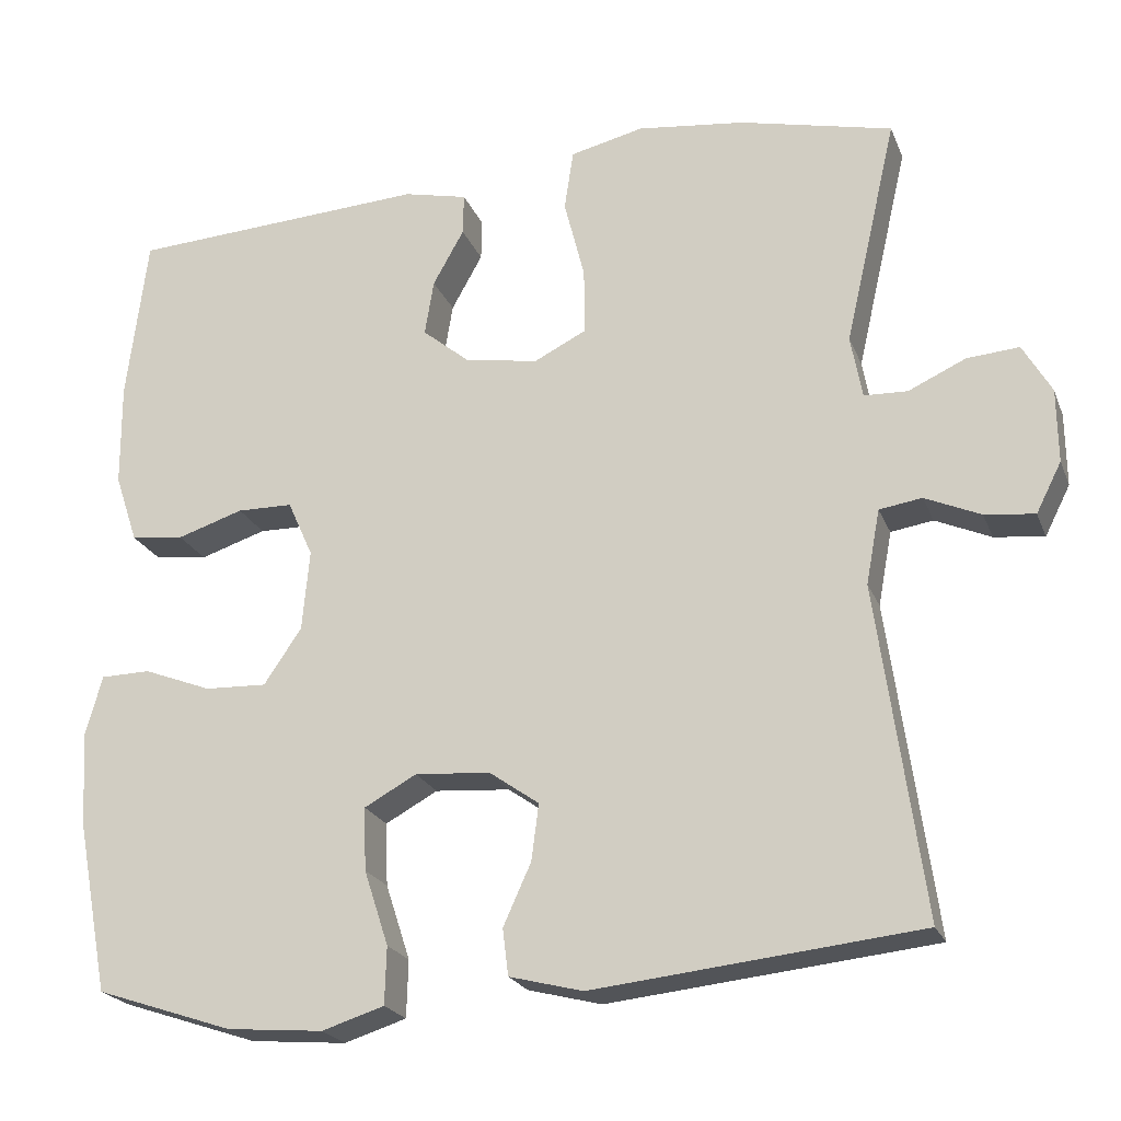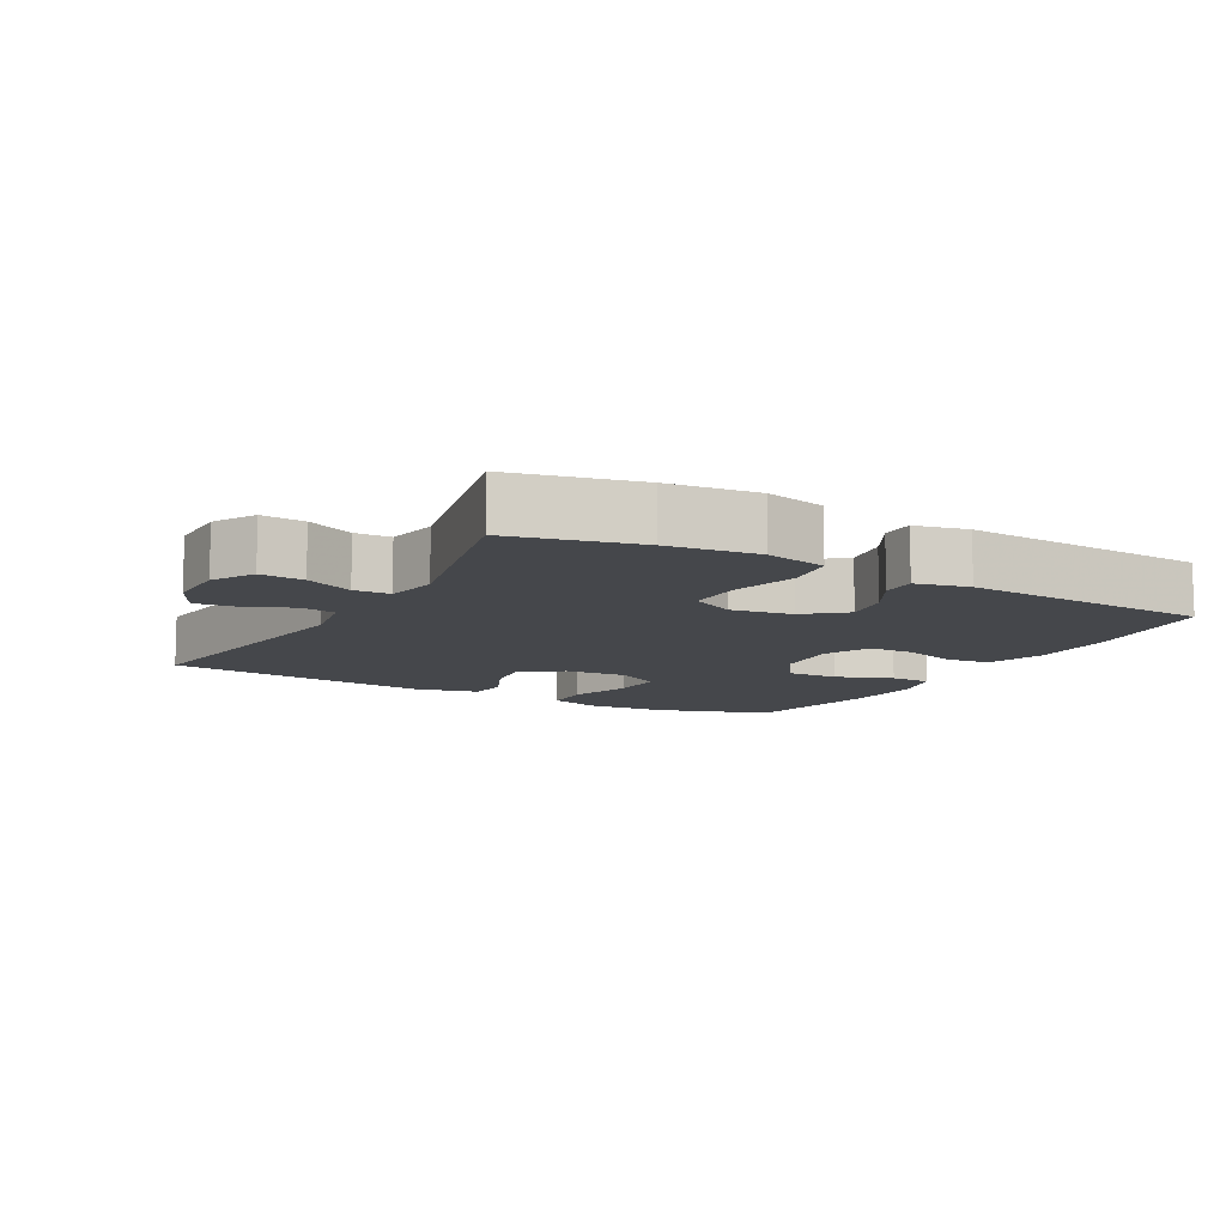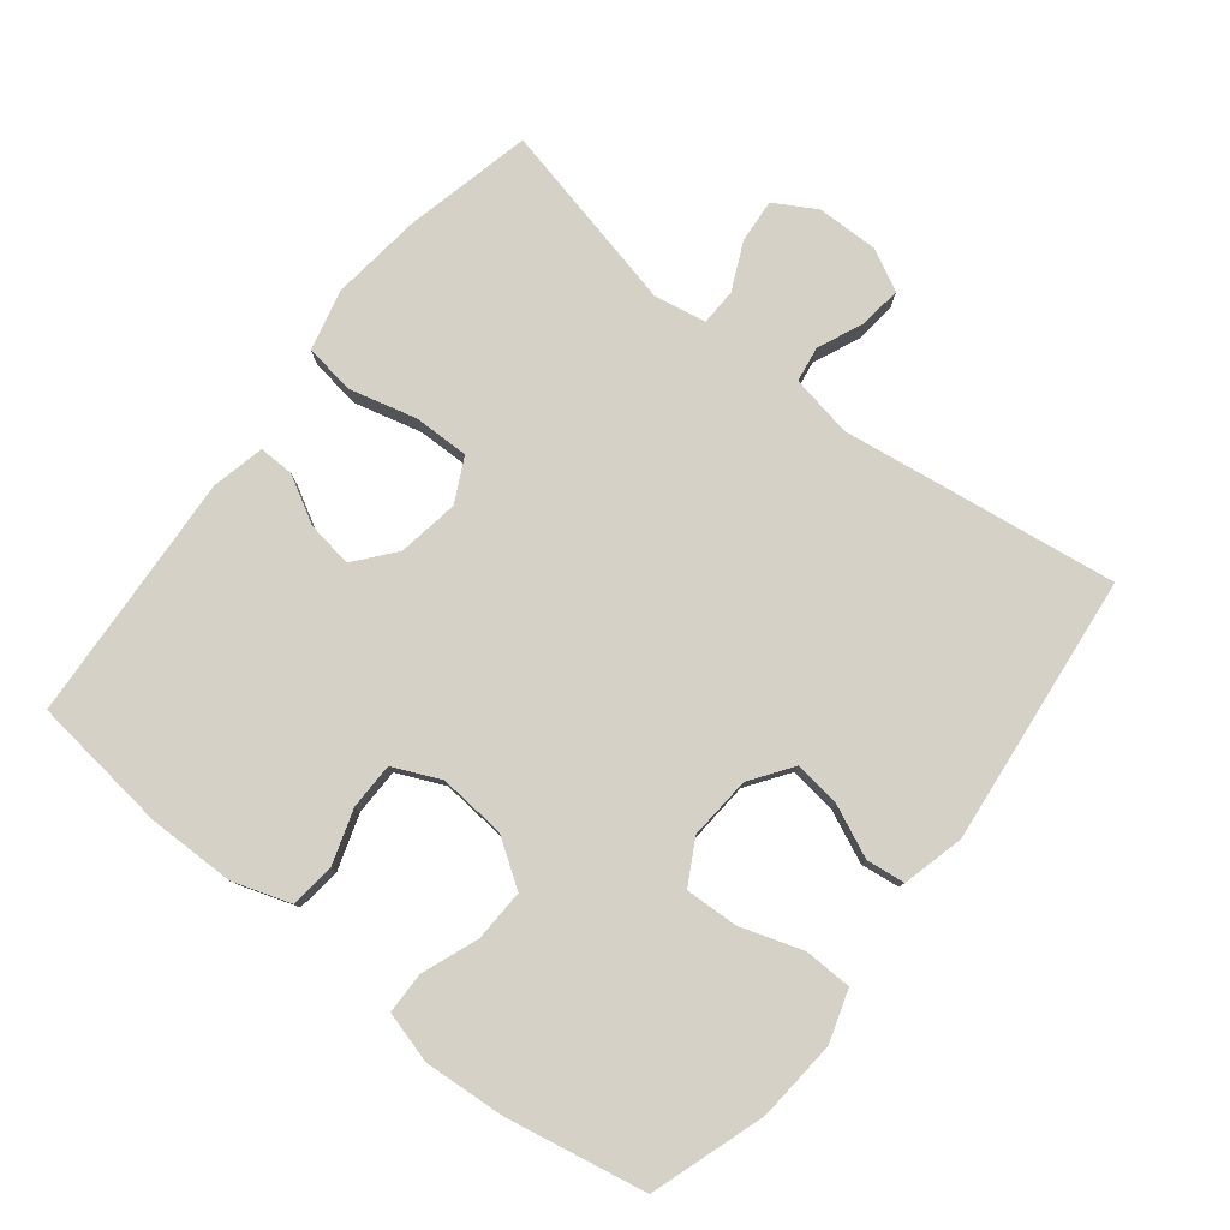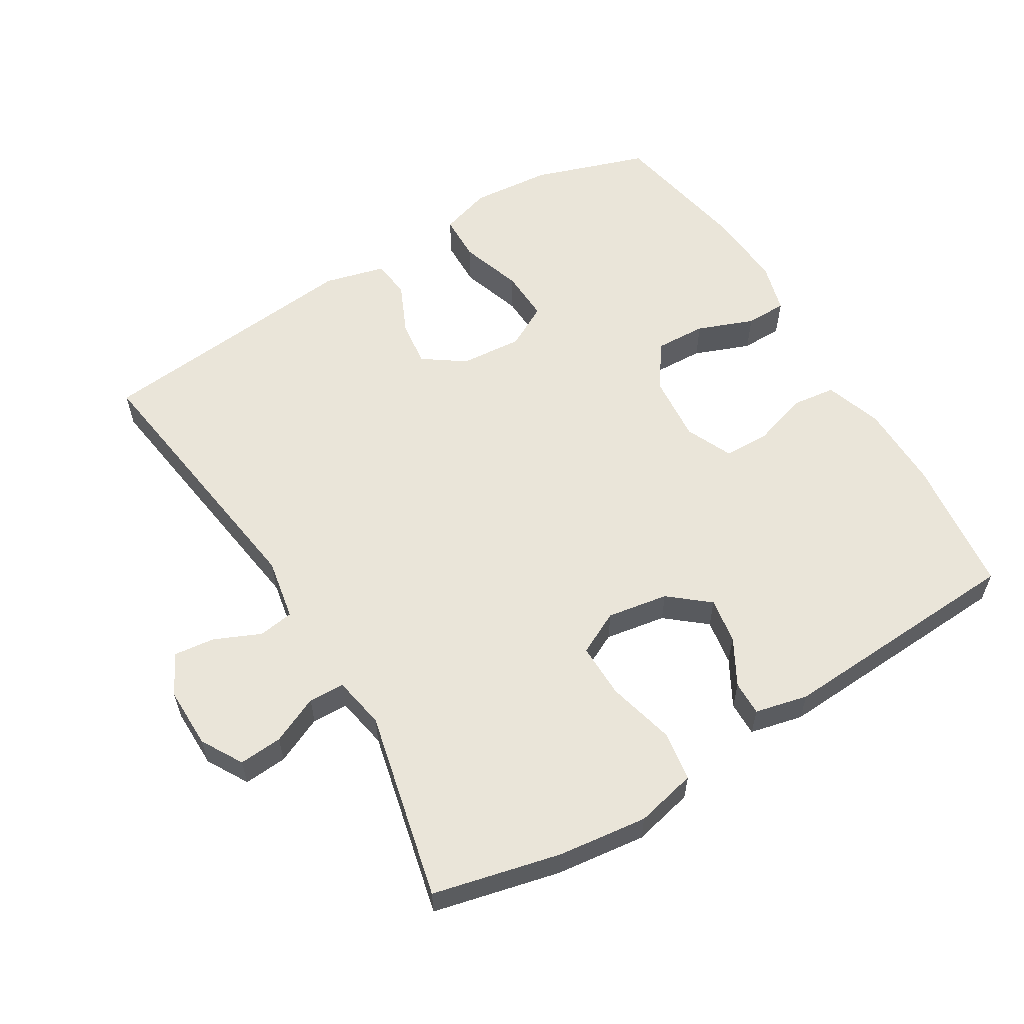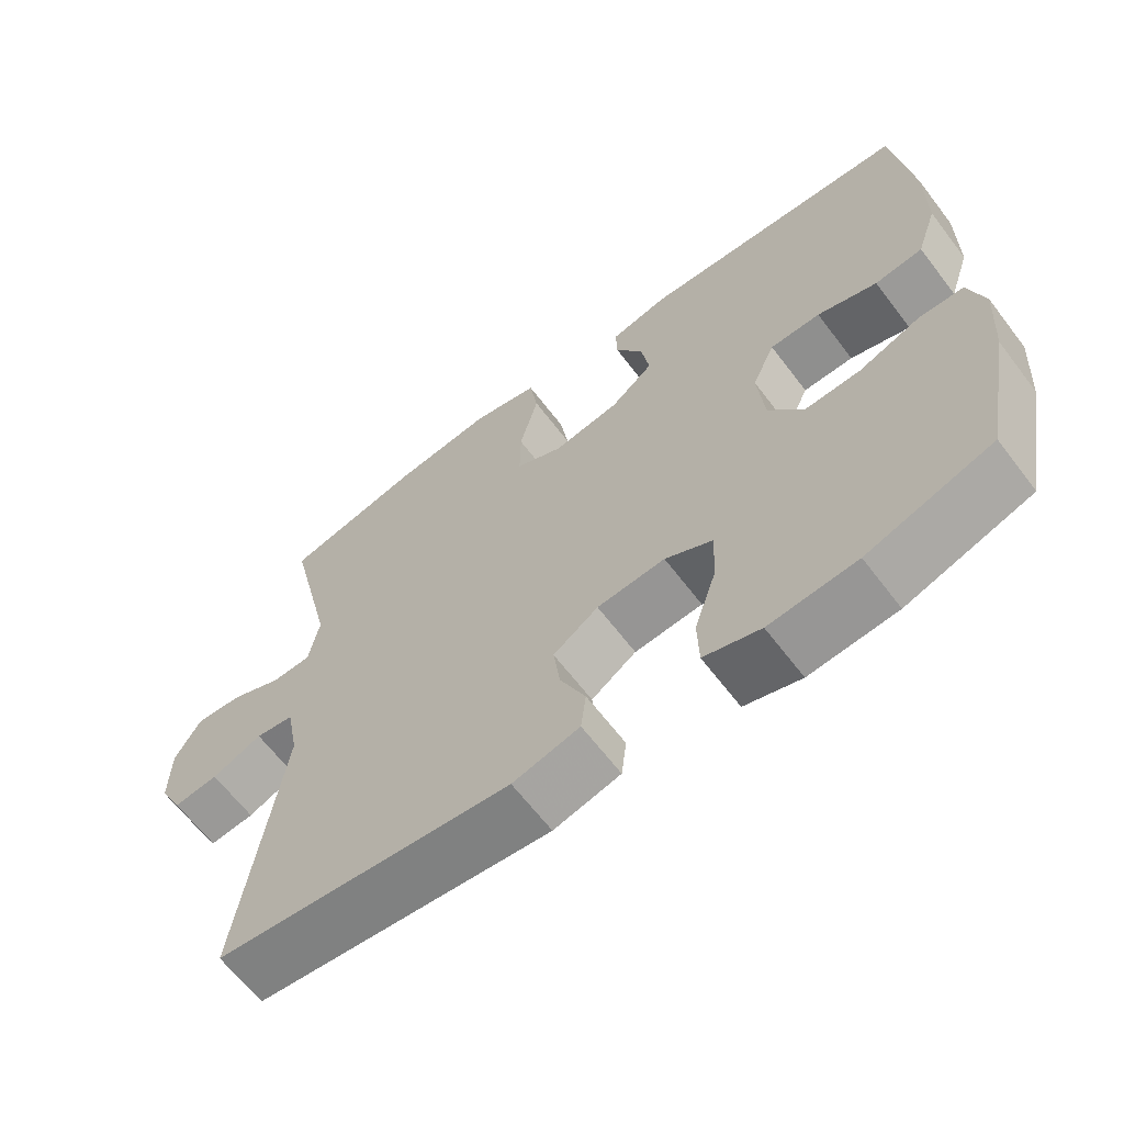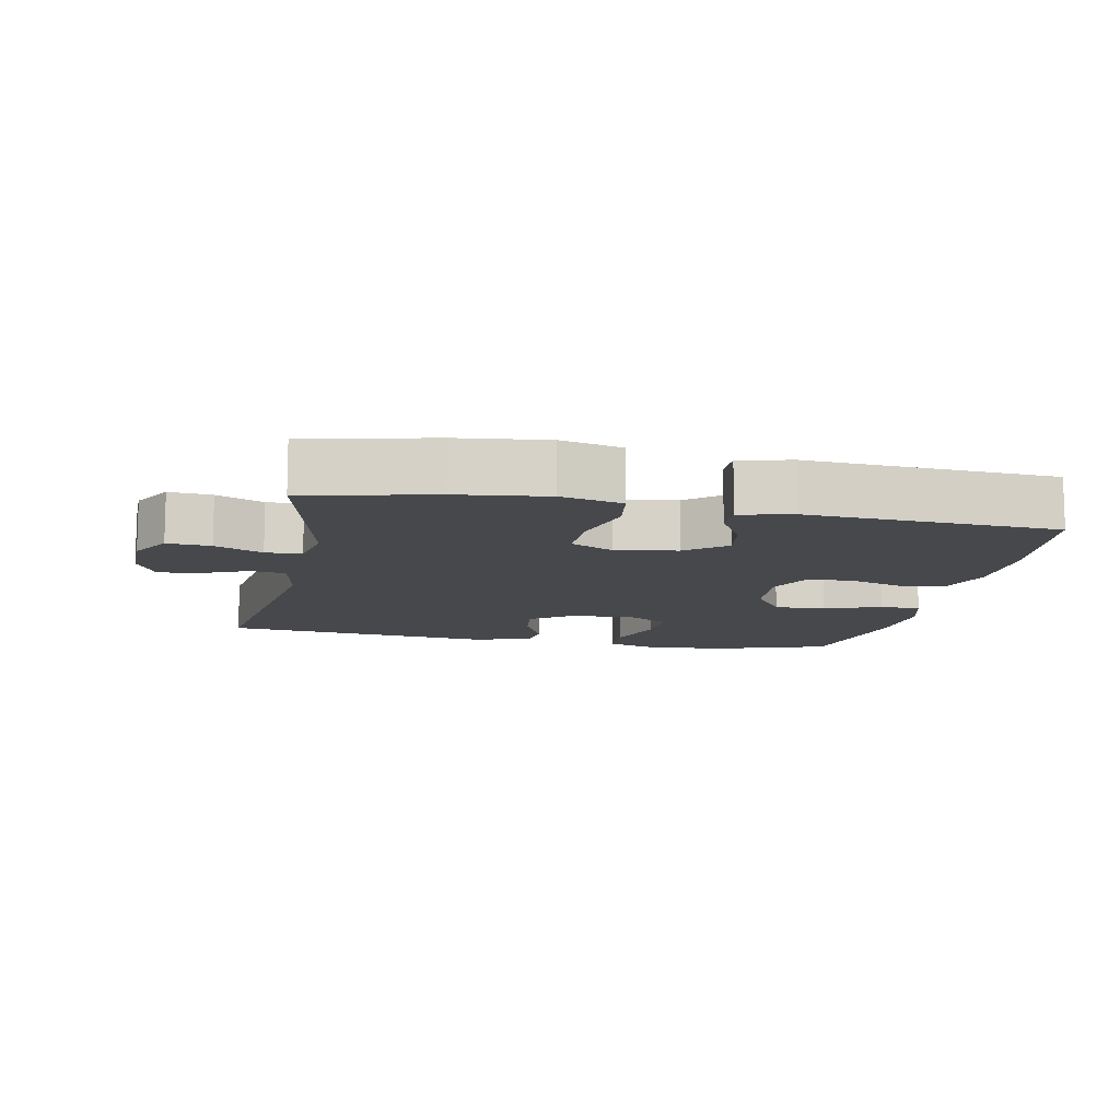
<metadata>
{"format":"obj","ext":"obj","renderer":"f3d","projection":"perspective","resolution":1024,"background":"white","views":[{"elev":-22.2,"azim":-162.1,"up":"+Z"},{"elev":-10.4,"azim":-29.2,"up":"+Y"},{"elev":79.5,"azim":128.1,"up":"+Y"},{"elev":58.2,"azim":-31.2,"up":"+Y"},{"elev":-64.6,"azim":37.3,"up":"+Z"},{"elev":-11.1,"azim":-11.5,"up":"+Y"}]}
</metadata>
<code>
v 0.5 0.07 -0.5
v 0.332 0.07 -0.556
v 0.214 0.07 -0.566
v 0.138 0.07 -0.542
v 0.136 0.07 -0.472
v 0.166 0.07 -0.38
v 0.169 0.07 -0.303
v 0.105 0.07 -0.268
v 0.013 0.07 -0.275
v -0.048 0.07 -0.318
v -0.039 0.07 -0.387
v -0.005 0.07 -0.462
v -0.012 0.07 -0.519
v -0.102 0.07 -0.542
v -0.5 0.07 -0.5
v -0.444 0.07 -0.094
v -0.461 0.07 -0.003
v -0.513 0.07 0.005
v -0.581 0.07 -0.025
v -0.642 0.07 -0.032
v -0.673 0.07 0.029
v -0.672 0.07 0.119
v -0.637 0.07 0.18
v -0.573 0.07 0.175
v -0.503 0.07 0.143
v -0.45 0.07 0.145
v -0.436 0.07 0.222
v -0.5 0.07 0.5
v -0.313 0.07 0.544
v -0.181 0.07 0.56
v -0.091 0.07 0.539
v -0.08 0.07 0.465
v -0.105 0.07 0.366
v -0.106 0.07 0.285
v -0.042 0.07 0.253
v 0.048 0.07 0.268
v 0.106 0.07 0.316
v 0.095 0.07 0.384
v 0.057 0.07 0.452
v 0.056 0.07 0.503
v 0.134 0.07 0.521
v 0.5 0.07 0.5
v 0.525 0.07 0.297
v 0.524 0.07 0.169
v 0.496 0.07 0.085
v 0.431 0.07 0.077
v 0.35 0.07 0.103
v 0.282 0.07 0.102
v 0.251 0.07 0.033
v 0.26 0.07 -0.066
v 0.306 0.07 -0.134
v 0.382 0.07 -0.131
v 0.465 0.07 -0.099
v 0.526 0.07 -0.1
v 0.547 0.07 -0.175
v 0.539 0.07 -0.293
v 0.5 0 -0.5
v 0.332 0 -0.556
v 0.214 0 -0.566
v 0.138 0 -0.542
v 0.136 0 -0.472
v 0.166 0 -0.38
v 0.169 0 -0.303
v 0.105 0 -0.268
v 0.013 0 -0.275
v -0.048 0 -0.318
v -0.039 0 -0.387
v -0.005 0 -0.462
v -0.012 0 -0.519
v -0.102 0 -0.542
v -0.5 0 -0.5
v -0.444 0 -0.094
v -0.461 0 -0.003
v -0.513 0 0.005
v -0.581 0 -0.025
v -0.642 0 -0.032
v -0.673 0 0.029
v -0.672 0 0.119
v -0.637 0 0.18
v -0.573 0 0.175
v -0.503 0 0.143
v -0.45 0 0.145
v -0.436 0 0.222
v -0.5 0 0.5
v -0.313 0 0.544
v -0.181 0 0.56
v -0.091 0 0.539
v -0.08 0 0.465
v -0.105 0 0.366
v -0.106 0 0.285
v -0.042 0 0.253
v 0.048 0 0.268
v 0.106 0 0.316
v 0.095 0 0.384
v 0.057 0 0.452
v 0.056 0 0.503
v 0.134 0 0.521
v 0.5 0 0.5
v 0.525 0 0.297
v 0.524 0 0.169
v 0.496 0 0.085
v 0.431 0 0.077
v 0.35 0 0.103
v 0.282 0 0.102
v 0.251 0 0.033
v 0.26 0 -0.066
v 0.306 0 -0.134
v 0.382 0 -0.131
v 0.465 0 -0.099
v 0.526 0 -0.1
v 0.547 0 -0.175
v 0.539 0 -0.293
f 4 5 6
f 3 4 6
f 2 3 6
f 1 2 6
f 56 1 6
f 55 56 6
f 54 55 6
f 53 54 6
f 52 53 6
f 51 52 6 7
f 50 51 7 8
f 49 50 8 9
f 48 49 9 10
f 45 46 47
f 44 45 47
f 43 44 47
f 42 43 47
f 41 42 47
f 40 41 47
f 39 40 47
f 38 39 47
f 37 38 47 48
f 36 37 48 10
f 31 32 33
f 30 31 33
f 29 30 33
f 28 29 33
f 27 28 33
f 26 27 33 34
f 23 24 25
f 22 23 25
f 21 22 25
f 20 21 25
f 19 20 25
f 18 19 25
f 17 18 25 26
f 26 34 35
f 17 26 35
f 16 17 35
f 14 15 16
f 13 14 16
f 12 13 16
f 11 12 16
f 16 35 36 10
f 10 11 16
f 62 61 60
f 62 60 59
f 62 59 58
f 62 58 57
f 62 57 112
f 62 112 111
f 62 111 110
f 62 110 109
f 62 109 108
f 63 62 108 107
f 64 63 107 106
f 65 64 106 105
f 66 65 105 104
f 103 102 101
f 103 101 100
f 103 100 99
f 103 99 98
f 103 98 97
f 103 97 96
f 103 96 95
f 103 95 94
f 104 103 94 93
f 66 104 93 92
f 89 88 87
f 89 87 86
f 89 86 85
f 89 85 84
f 89 84 83
f 90 89 83 82
f 81 80 79
f 81 79 78
f 81 78 77
f 81 77 76
f 81 76 75
f 81 75 74
f 82 81 74 73
f 91 90 82
f 91 82 73
f 91 73 72
f 72 71 70
f 72 70 69
f 72 69 68
f 72 68 67
f 66 92 91 72
f 72 67 66
f 1 57 58 2
f 2 58 59 3
f 3 59 60 4
f 4 60 61 5
f 5 61 62 6
f 6 62 63 7
f 7 63 64 8
f 8 64 65 9
f 9 65 66 10
f 10 66 67 11
f 11 67 68 12
f 12 68 69 13
f 13 69 70 14
f 14 70 71 15
f 15 71 72 16
f 16 72 73 17
f 17 73 74 18
f 18 74 75 19
f 19 75 76 20
f 20 76 77 21
f 21 77 78 22
f 22 78 79 23
f 23 79 80 24
f 24 80 81 25
f 25 81 82 26
f 26 82 83 27
f 27 83 84 28
f 28 84 85 29
f 29 85 86 30
f 30 86 87 31
f 31 87 88 32
f 32 88 89 33
f 33 89 90 34
f 34 90 91 35
f 35 91 92 36
f 36 92 93 37
f 37 93 94 38
f 38 94 95 39
f 39 95 96 40
f 40 96 97 41
f 41 97 98 42
f 42 98 99 43
f 43 99 100 44
f 44 100 101 45
f 45 101 102 46
f 46 102 103 47
f 47 103 104 48
f 48 104 105 49
f 49 105 106 50
f 50 106 107 51
f 51 107 108 52
f 52 108 109 53
f 53 109 110 54
f 54 110 111 55
f 55 111 112 56
f 56 112 57 1

</code>
